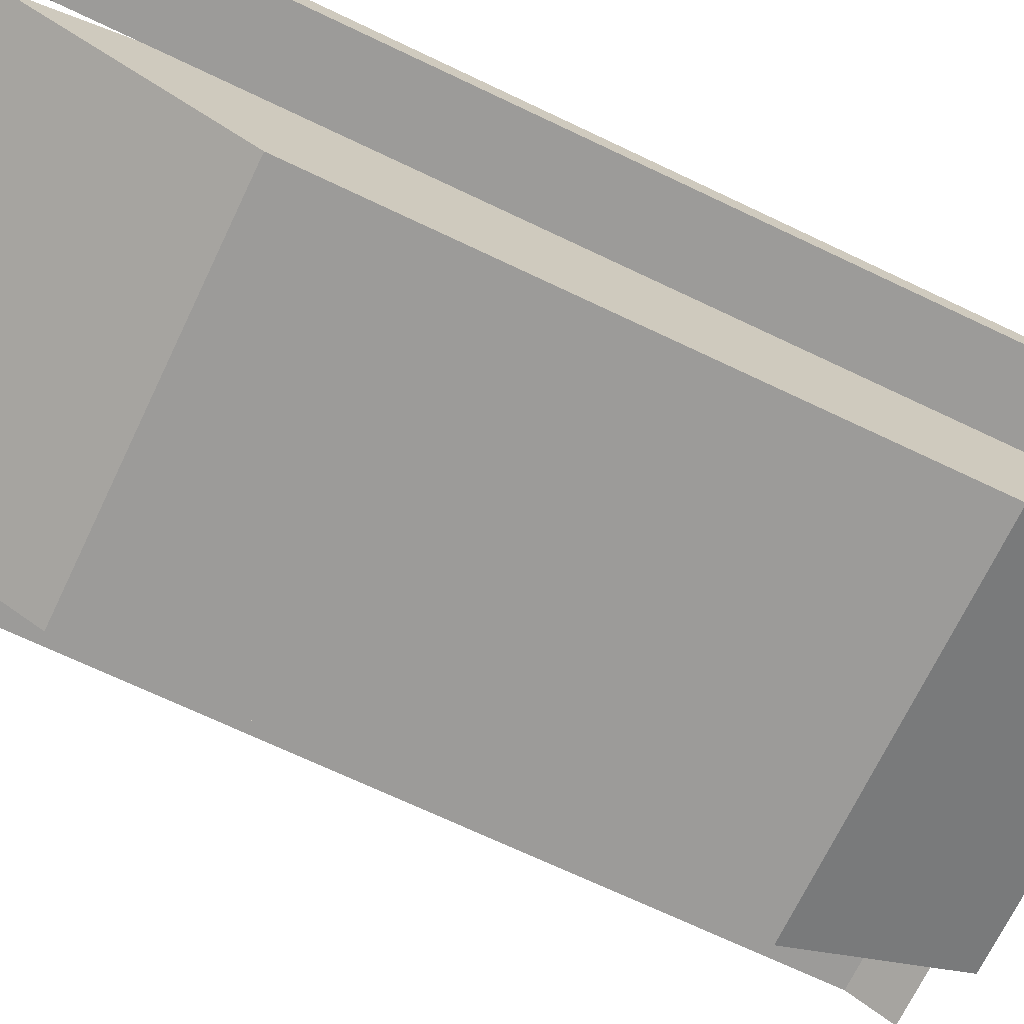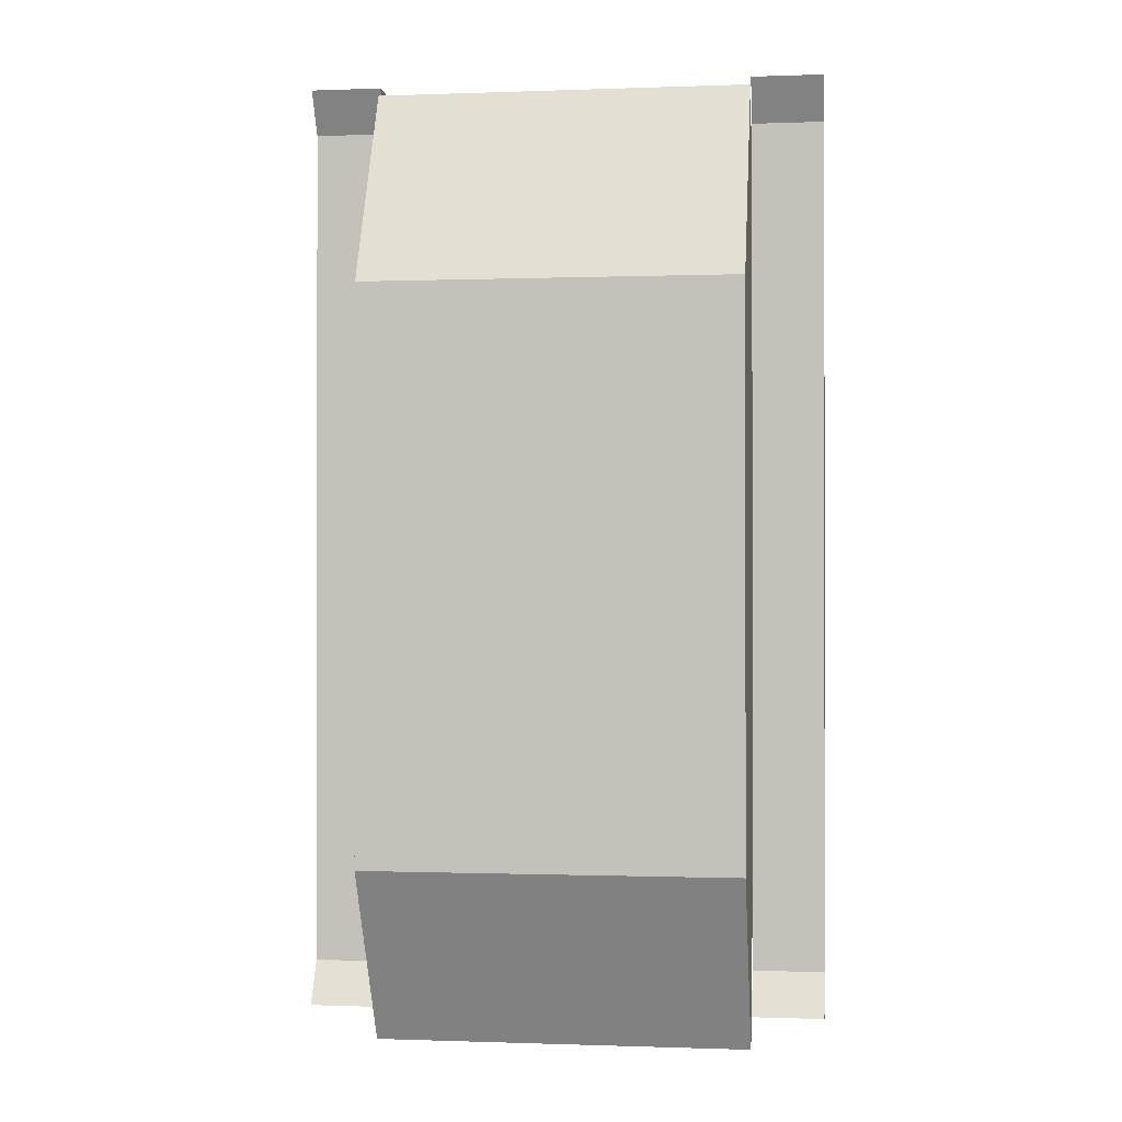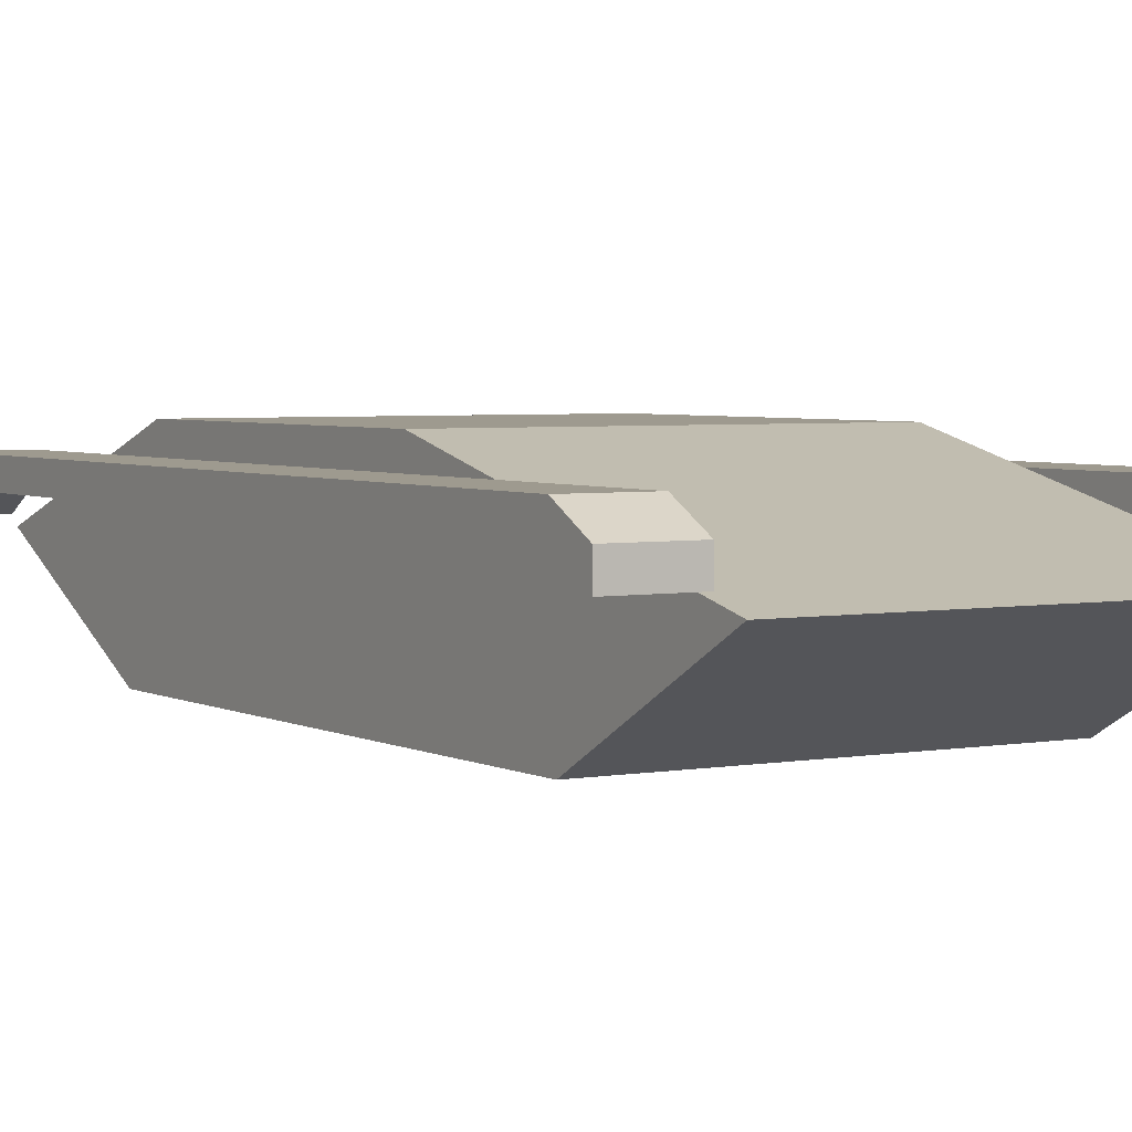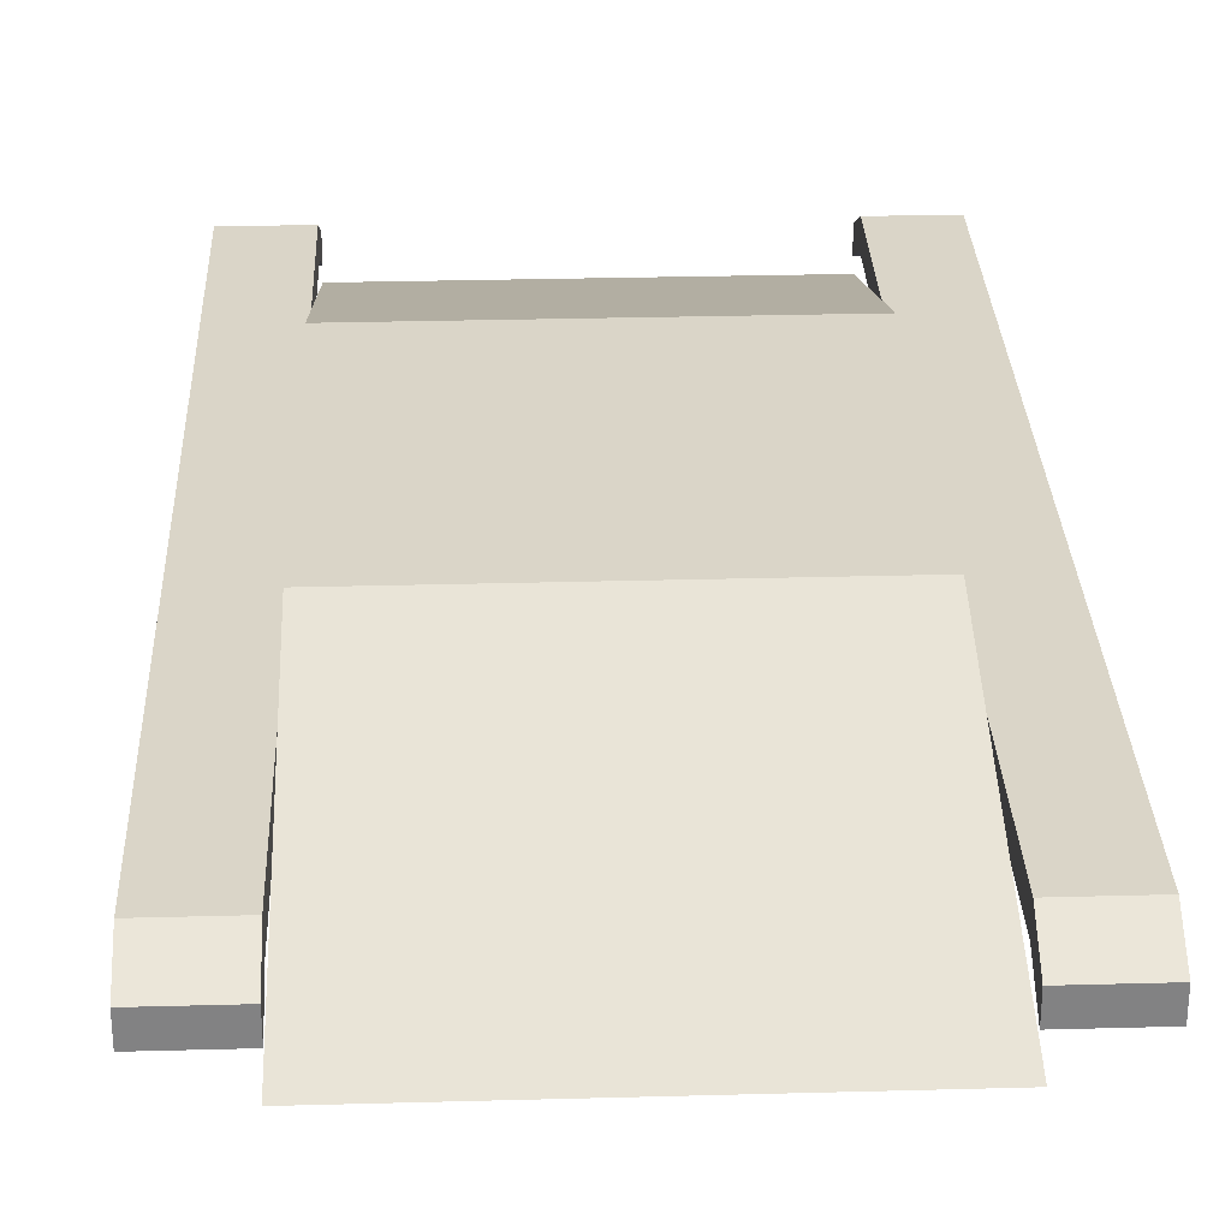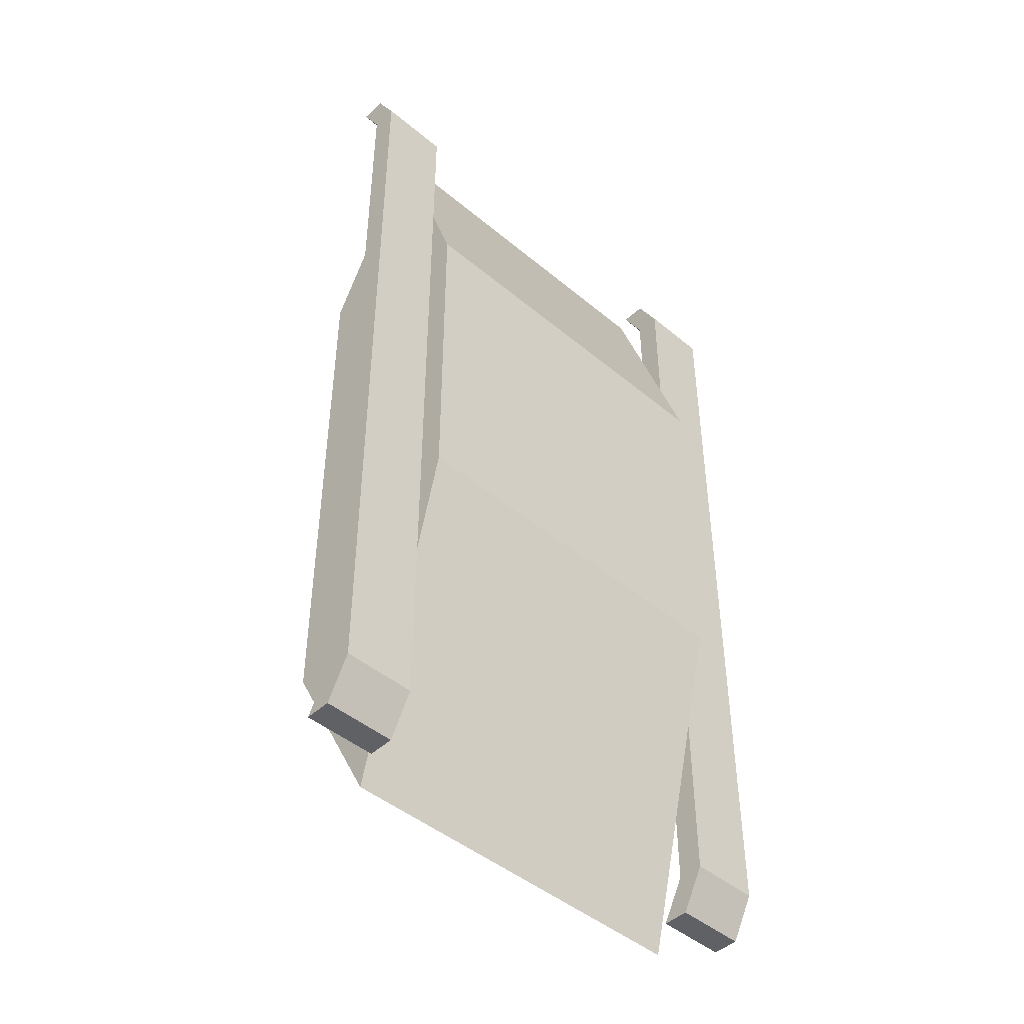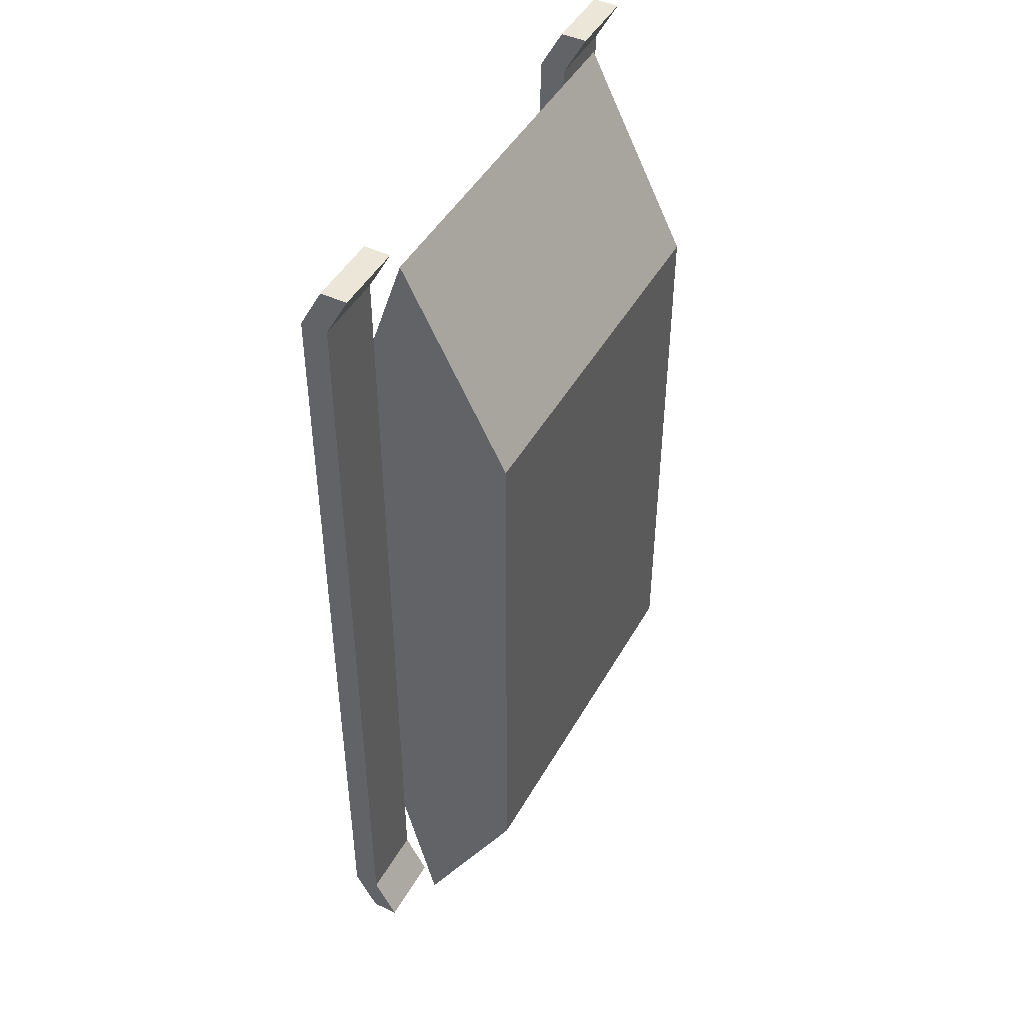
<metadata>
{"format":"obj","ext":"obj","renderer":"f3d","projection":"perspective","resolution":1024,"background":"white","views":[{"elev":-69.8,"azim":64.5,"up":"+Y"},{"elev":-0.5,"azim":7.8,"up":"+Z"},{"elev":3.7,"azim":148.7,"up":"+Y"},{"elev":29.3,"azim":177.7,"up":"+Y"},{"elev":-45.9,"azim":136.3,"up":"+Z"},{"elev":46.1,"azim":-62.0,"up":"+Z"}]}
</metadata>
<code>
o Cube
v 0.3078 -0.1473 -0.4652
v 0.3078 -0.1473 0.4652
v 0.3078 0.01593 -0.7638
v 0.3078 0.02123 0.7968
v 0.3078 0.03606 0.8127
v 0.3078 0.07871 0.8127
v 0.3078 0.03606 -0.7153
v 0.3078 0.07871 -0.7153
v 0.3078 -0.1473 -0.1844
v 0.3078 -0.1473 0.3848
v 0.3078 0.1588 -0.1844
v 0.3078 0.1588 0.3848
v 0.4251 0.03606 0.8127
v 0.4251 0.07871 0.8127
v 0.4251 0.03606 -0.7153
v 0.4251 0.07871 -0.7153
v 0.3078 0.116 0.2464
v 0.3078 0.07339 0.2464
v 0.3078 0.116 -0.04593
v 0.3078 0.07339 -0.04593
v 0.4251 0.116 0.2464
v 0.4251 0.07339 0.2464
v 0.4251 0.116 -0.04593
v 0.4251 0.07339 -0.04593
v 0.3078 0.116 0.7438
v 0.3078 0.07339 0.7438
v 0.3078 0.116 -0.6465
v 0.3078 0.07339 -0.6465
v 0.4251 0.116 0.7438
v 0.4251 0.07339 0.7438
v 0.4251 0.116 -0.6465
v 0.4251 0.07339 -0.6465
v 0.3078 -0.04156 -0.6586
v 0.3078 -0.03813 0.68
v 0.3078 0.051 0.3848
v 0.3078 0.051 -0.1844
v 0.3078 0.101 0.2464
v 0.3078 0.101 -0.04593
v 0.4251 0.101 0.2464
v 0.4251 0.101 -0.04593
v 0.3078 0.101 0.7438
v 0.3078 0.101 -0.6465
v 0.4251 0.101 0.7438
v 0.4251 0.101 -0.6465
v 0.3078 0.06368 0.8127
v 0.3078 0.06368 -0.7153
v 0.4251 0.06368 0.8127
v 0.4251 0.06368 -0.7153
v -0.3078 -0.1473 -0.4652
v -0.3078 -0.1473 0.4652
v -0.3078 0.01593 -0.7638
v -0.3078 0.02123 0.7968
v 0 -0.1473 -0.4652
v 0 -0.1473 0.4652
v 0 0.01593 -0.7638
v 0 0.02123 0.7968
v -0.3078 0.03606 0.8127
v -0.3078 0.07871 0.8127
v 0 0.1588 0.3848
v 0 -0.1473 0.3848
v 0 -0.1473 -0.1844
v -0.3078 0.03606 -0.7153
v -0.3078 0.07871 -0.7153
v 0 0.1588 -0.1844
v -0.3078 -0.1473 -0.1844
v -0.3078 -0.1473 0.3848
v -0.3078 0.1588 -0.1844
v -0.3078 0.1588 0.3848
v -0.4251 0.03606 0.8127
v -0.4251 0.07871 0.8127
v -0.4251 0.03606 -0.7153
v -0.4251 0.07871 -0.7153
v -0.3078 0.116 0.2464
v -0.3078 0.07339 0.2464
v -0.3078 0.116 -0.04593
v -0.3078 0.07339 -0.04593
v -0.4251 0.116 0.2464
v -0.4251 0.07339 0.2464
v -0.4251 0.116 -0.04593
v -0.4251 0.07339 -0.04593
v -0.3078 0.116 0.7438
v -0.3078 0.07339 0.7438
v -0.3078 0.116 -0.6465
v -0.3078 0.07339 -0.6465
v -0.4251 0.116 0.7438
v -0.4251 0.07339 0.7438
v -0.4251 0.116 -0.6465
v -0.4251 0.07339 -0.6465
v -0.3078 -0.04156 -0.6586
v -0.3078 -0.03813 0.68
v 0 -0.04156 -0.6586
v 0 -0.03813 0.68
v -0.3078 0.051 0.3848
v -0.3078 0.051 -0.1844
v -0.3078 0.101 0.2464
v -0.3078 0.101 -0.04593
v -0.4251 0.101 0.2464
v -0.4251 0.101 -0.04593
v -0.3078 0.101 0.7438
v -0.3078 0.101 -0.6465
v -0.4251 0.101 0.7438
v -0.4251 0.101 -0.6465
v -0.3078 0.06368 0.8127
v -0.3078 0.06368 -0.7153
v -0.4251 0.06368 0.8127
v -0.4251 0.06368 -0.7153
f 35 12 4 34
f 33 1 53 91
f 34 4 56 92
f 12 59 56 4
f 10 2 54 60
f 9 10 60 61
f 11 64 59 12
f 45 5 13 47
f 33 3 11 36
f 3 55 64 11
f 1 9 61 53
f 20 18 10 9
f 17 19 11 12
f 37 17 12 35
f 38 20 9 36
f 40 23 21 39
f 18 20 24 22
f 46 8 16 48
f 19 17 21 23
f 41 25 17 37
f 42 28 20 38
f 43 30 22 39
f 44 31 23 40
f 30 26 18 22
f 25 29 21 17
f 28 32 24 20
f 31 27 19 23
f 45 6 25 41
f 46 7 28 42
f 47 13 30 43
f 48 16 31 44
f 13 5 26 30
f 6 14 29 25
f 7 15 32 28
f 16 8 27 31
f 15 48 44 32
f 14 47 43 29
f 8 46 42 27
f 5 45 41 26
f 32 44 40 24
f 29 43 39 21
f 27 42 38 19
f 26 41 37 18
f 7 46 48 15
f 24 40 39 22
f 19 38 36 11
f 18 37 35 10
f 1 33 36 9
f 6 45 47 14
f 2 34 92 54
f 3 33 91 55
f 10 35 34 2
f 93 90 52 68
f 89 91 53 49
f 90 92 56 52
f 68 52 56 59
f 66 60 54 50
f 65 61 60 66
f 67 68 59 64
f 103 105 69 57
f 89 94 67 51
f 51 67 64 55
f 49 53 61 65
f 76 65 66 74
f 73 68 67 75
f 95 93 68 73
f 96 94 65 76
f 98 97 77 79
f 74 78 80 76
f 104 106 72 63
f 75 79 77 73
f 99 95 73 81
f 100 96 76 84
f 101 97 78 86
f 102 98 79 87
f 86 78 74 82
f 81 73 77 85
f 84 76 80 88
f 87 79 75 83
f 103 99 81 58
f 104 100 84 62
f 105 101 86 69
f 106 102 87 72
f 69 86 82 57
f 58 81 85 70
f 62 84 88 71
f 72 87 83 63
f 71 88 102 106
f 70 85 101 105
f 63 83 100 104
f 57 82 99 103
f 88 80 98 102
f 85 77 97 101
f 83 75 96 100
f 82 74 95 99
f 62 71 106 104
f 80 78 97 98
f 75 67 94 96
f 74 66 93 95
f 49 65 94 89
f 58 70 105 103
f 50 54 92 90
f 51 55 91 89
f 66 50 90 93

</code>
